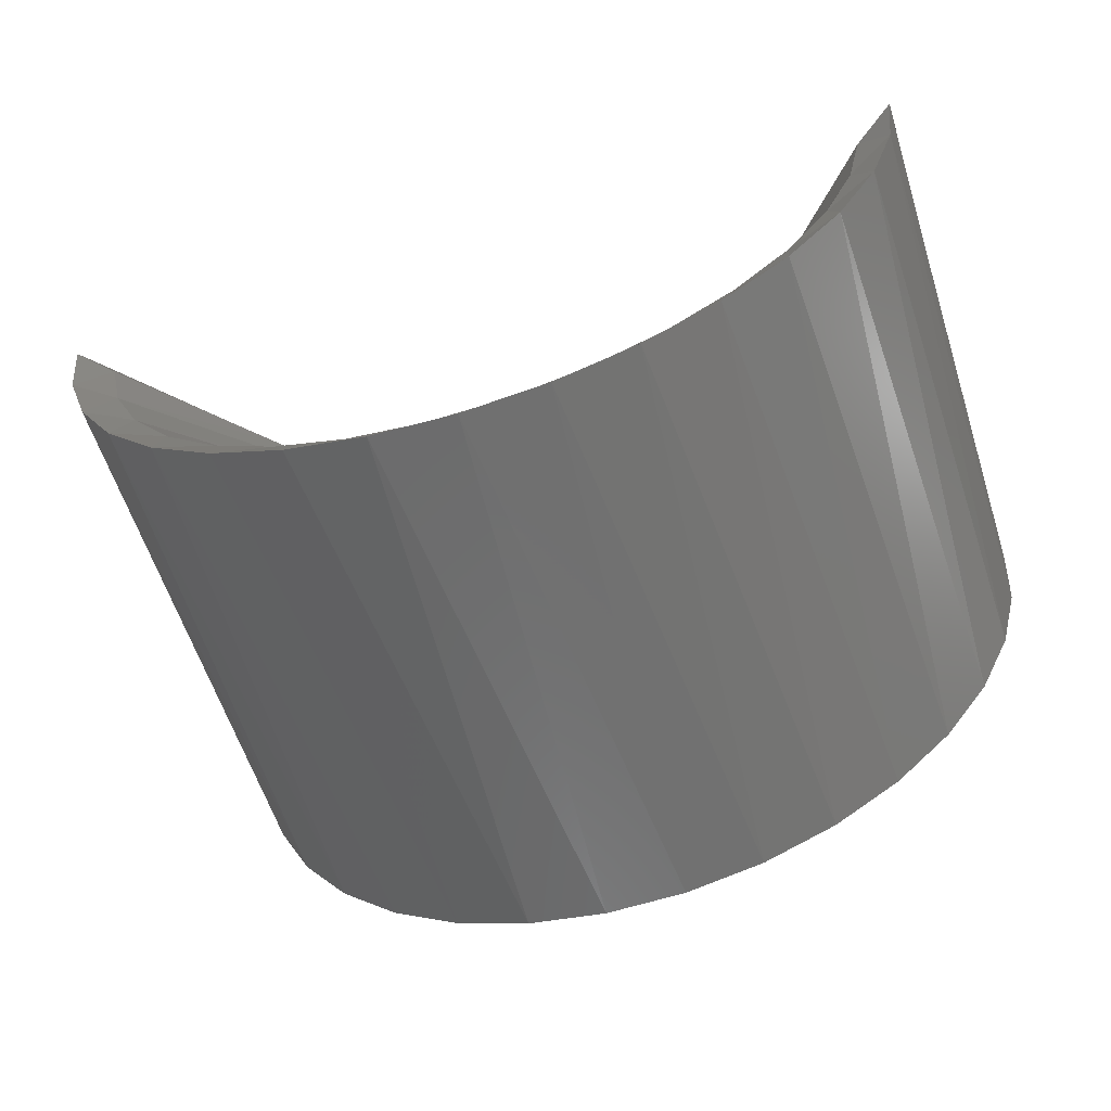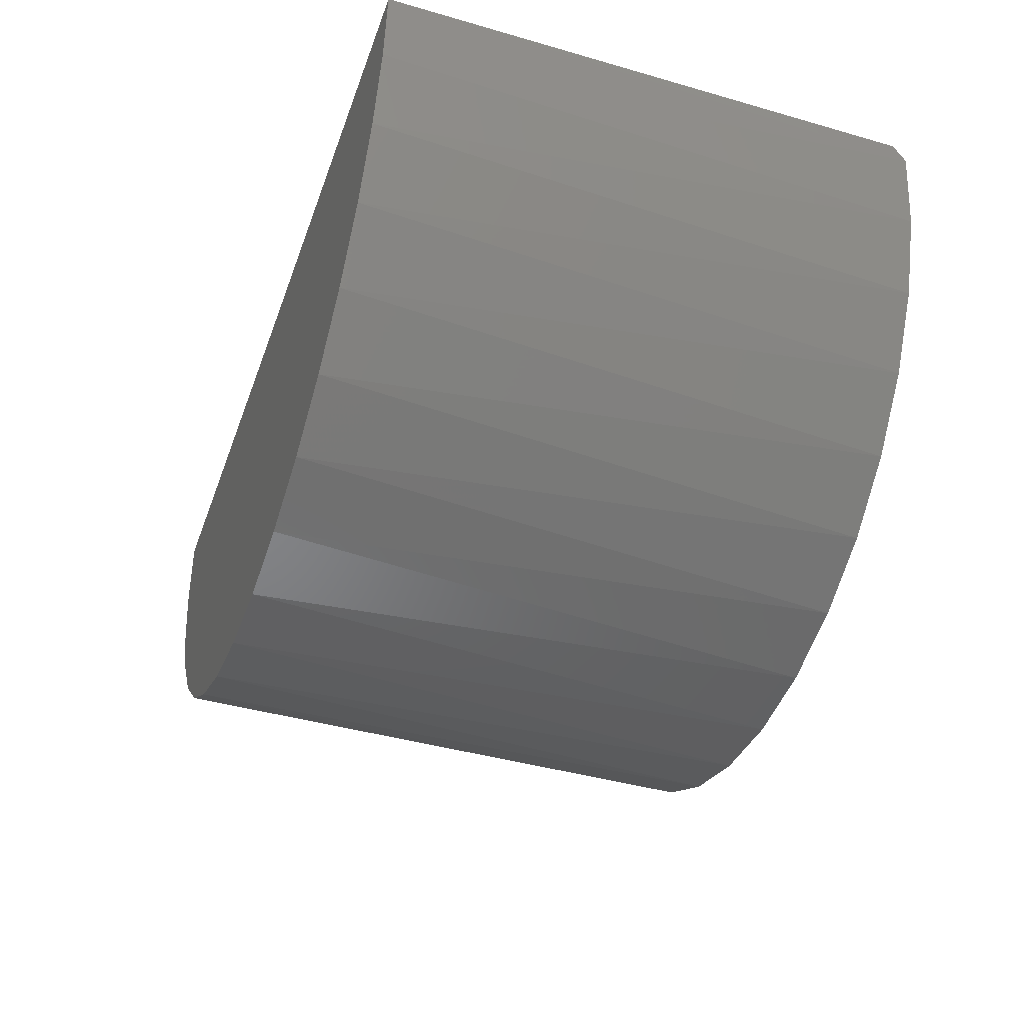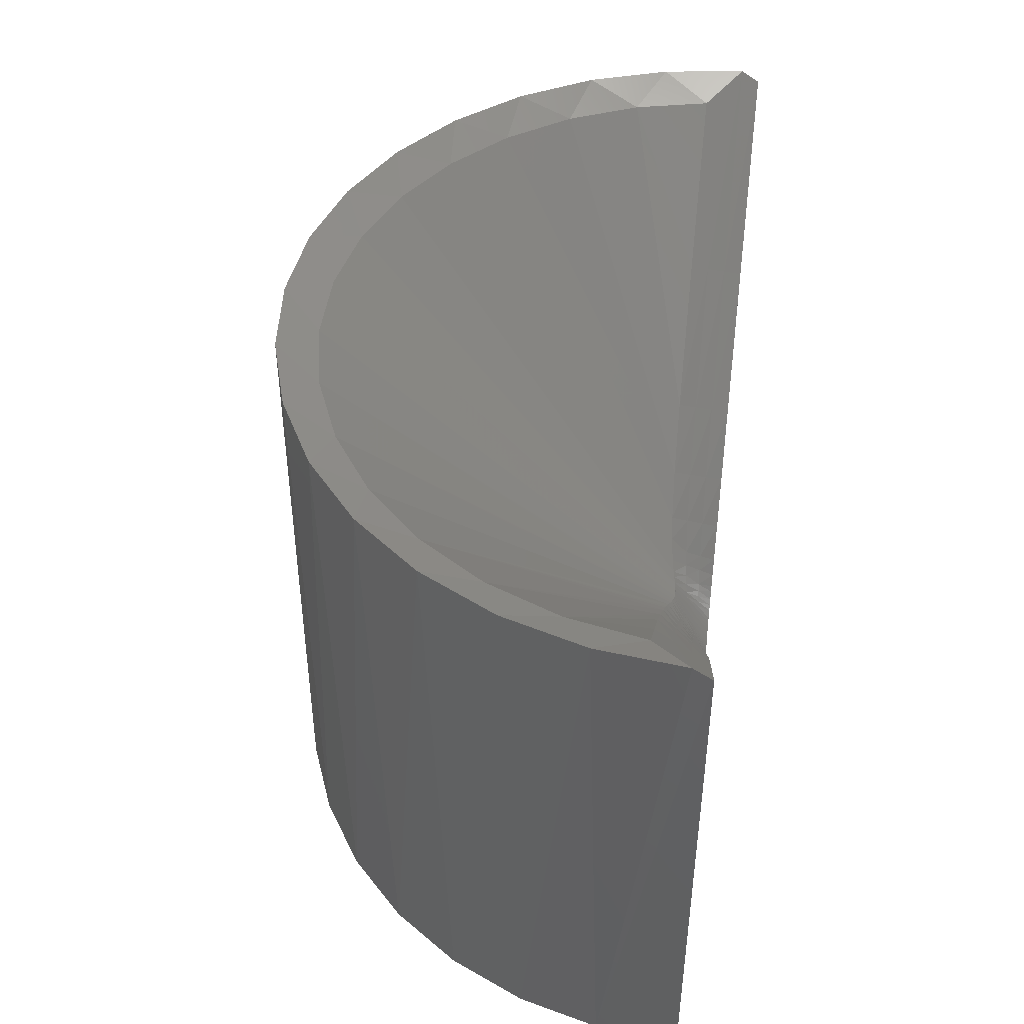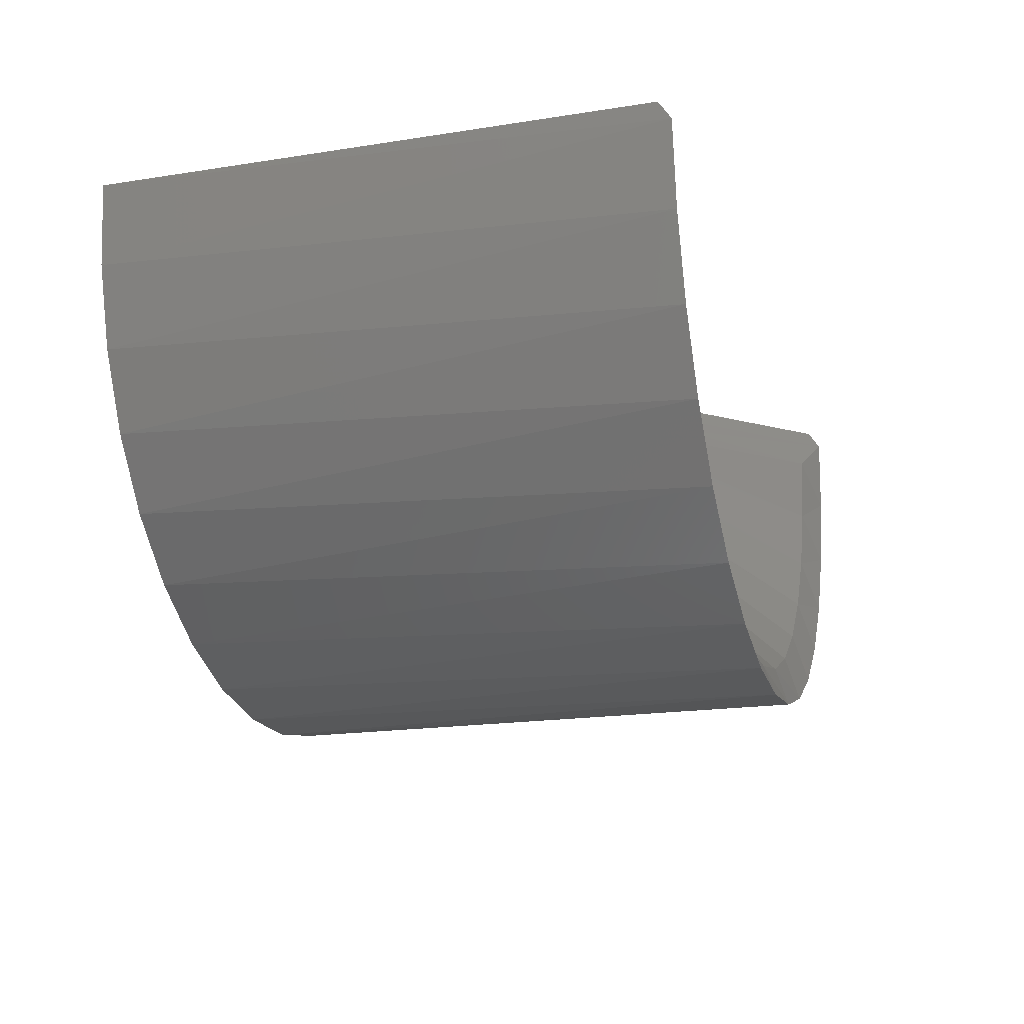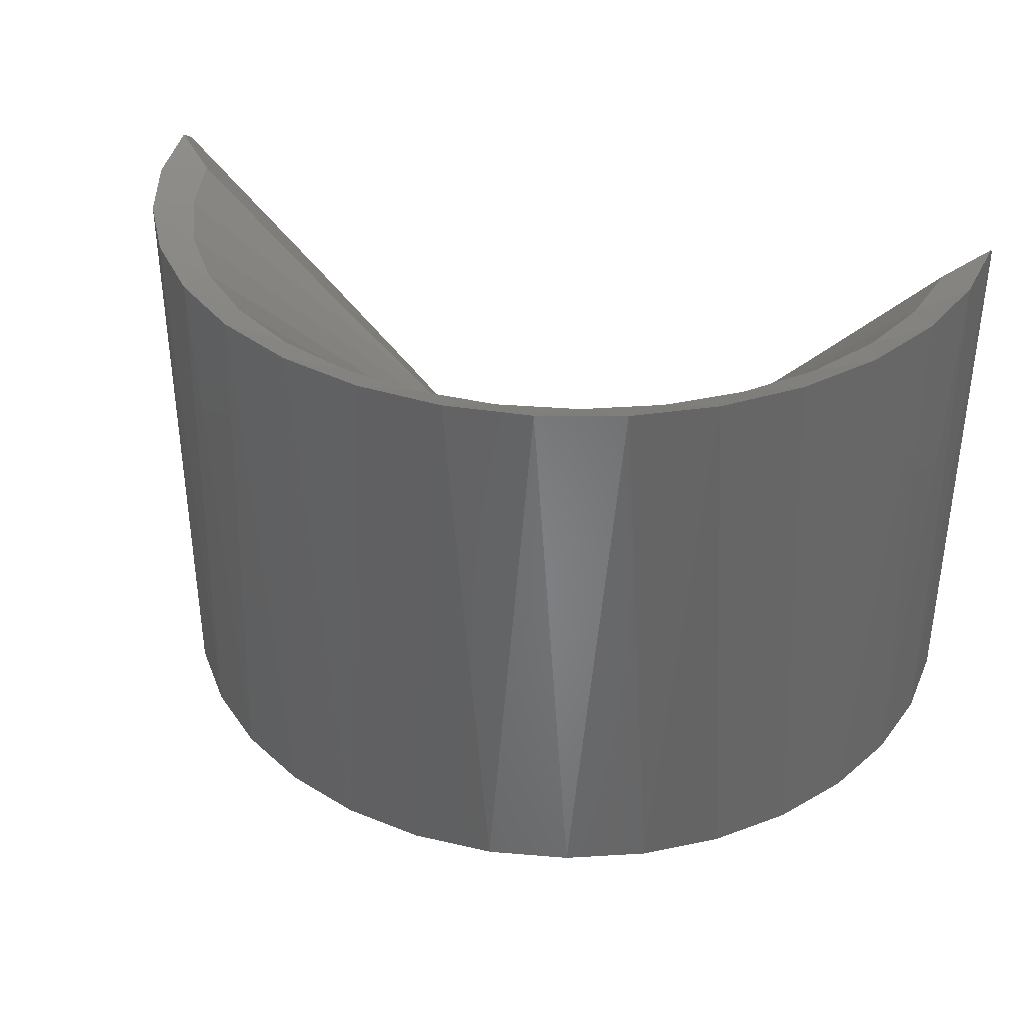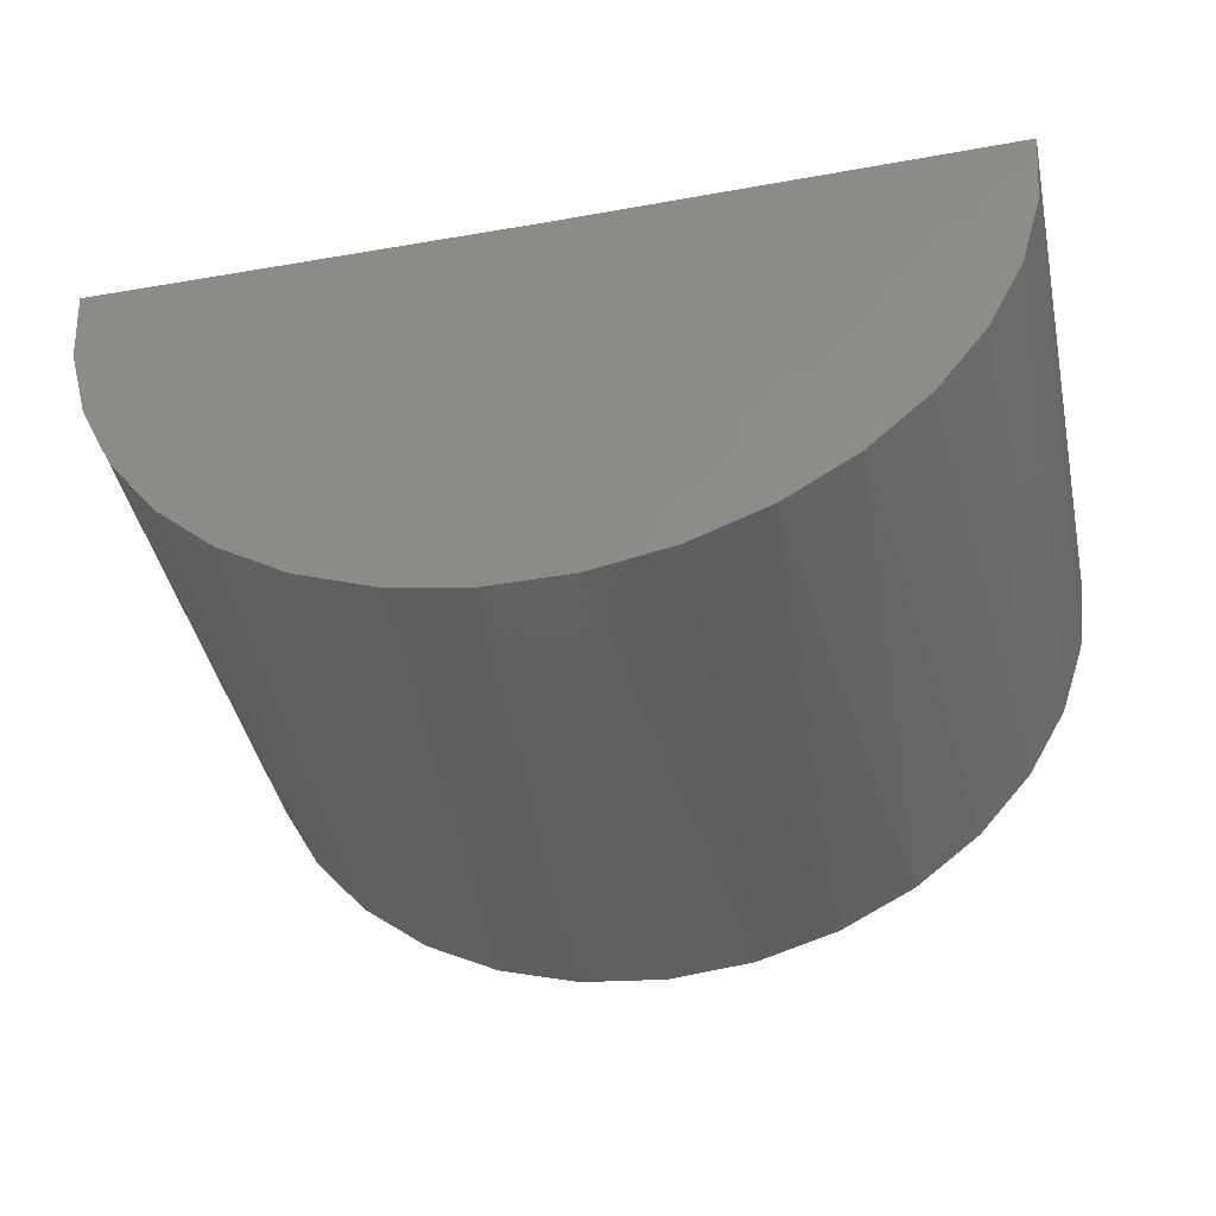
<metadata>
{"format":"stl","ext":"stl","renderer":"f3d","projection":"perspective","resolution":1024,"background":"white","views":[{"elev":-60.3,"azim":17.9,"up":"+Y"},{"elev":-41.8,"azim":-109.1,"up":"+Y"},{"elev":44.6,"azim":97.5,"up":"+Z"},{"elev":-18.7,"azim":-73.3,"up":"+Y"},{"elev":36.9,"azim":17.2,"up":"+Z"},{"elev":-42.5,"azim":-167.9,"up":"+Y"}]}
</metadata>
<code>
# stl→obj: 166 verts, 328 faces
v 1.703 0.01401 -0.75
v 0.5665 1.262e-16 -0.75
v 0.5665 1.605e-16 -0.4415
v 0.5807 0.0001751 -0.4408
v 0.5948 0.0003485 -0.4387
v 0.6061 0.0004877 -0.436
v 0.6173 0.000625 -0.4324
v 0.639 0.0008932 -0.4229
v 0.6531 0.001067 -0.4149
v 0.6669 0.001237 -0.4058
v 0.6849 0.001458 -0.3919
v 0.6967 0.001603 -0.3818
v 0.7201 0.001893 -0.3594
v 0.75 0.00226 -0.3281
v 0.8149 0.003061 -0.2558
v 0.9057 0.004179 -0.1556
v 1.039 0.005821 -0.01373
v 1.315 0.009219 0.2704
v 1.703 0.01401 0.6637
v -0.5703 0 -0.75
v -0.5703 1.57e-16 0.6637
v -0.1818 1.564e-16 0.2704
v 0.09403 1.555e-16 -0.01373
v 0.2274 1.545e-16 -0.1556
v 0.3181 1.535e-16 -0.2558
v 0.3831 1.527e-16 -0.3281
v 0.4129 1.525e-16 -0.3594
v 0.4364 1.526e-16 -0.3818
v 0.4482 1.528e-16 -0.3919
v 0.4662 1.533e-16 -0.4058
v 0.4799 1.538e-16 -0.4149
v 0.494 1.545e-16 -0.4229
v 0.5158 1.558e-16 -0.4324
v 0.5269 1.567e-16 -0.436
v 0.5382 1.576e-16 -0.4387
v 0.5523 1.59e-16 -0.4408
v 1.631 -0.3991 -0.75
v 1.686 -0.1959 -0.75
v 1.676 -0.25 0.6953
v 1.608 -0.4568 0.6953
v 1.539 -0.5886 -0.75
v 1.501 -0.647 0.6953
v 1.414 -0.7579 -0.75
v 1.361 -0.8133 0.6953
v 1.259 -0.9012 -0.75
v 1.191 -0.9499 0.6953
v 1.081 -1.014 -0.75
v 0.9986 -1.052 0.6953
v 0.8856 -1.091 -0.75
v 0.7902 -1.115 0.6953
v 0.6788 -1.131 -0.75
v 0.5735 -1.137 0.6953
v 0.4682 -1.133 -0.75
v 0.3566 -1.117 0.6953
v 0.261 -1.095 -0.75
v 0.1474 -1.057 0.6953
v 0.06423 -1.02 -0.75
v -0.04636 -0.9575 0.6953
v -0.1153 -0.9097 -0.75
v -0.2177 -0.8231 0.6953
v -0.2714 -0.7683 -0.75
v -0.3602 -0.6584 0.6953
v -0.3987 -0.6006 -0.75
v -0.4688 -0.4696 0.6953
v -0.4929 -0.4122 -0.75
v -0.5393 -0.2636 0.6953
v -0.5508 -0.2097 -0.75
v -0.5693 -0.04791 0.6953
v 1.703 -0.03391 0.6953
v 0.5612 -0.09958 -0.2871
v 0.579 -0.09991 -0.2862
v 0.5671 -0.09945 -0.2874
v 0.573 -0.09951 -0.2871
v 0.3892 -0.128 -0.1681
v -0.2188 -0.6778 0.6506
v 0.4346 -0.1232 -0.2063
v 0.5355 -0.1035 -0.2788
v 0.5201 -0.107 -0.2702
v 0.2777 -0.9964 0.6506
v 0.09266 -0.9229 0.6506
v 0.5085 -0.1098 -0.2627
v 0.4733 -1.033 0.6506
v 0.6724 -1.032 0.6506
v 0.5553 -0.1001 -0.2862
v 0.549 -0.1009 -0.2844
v 0.5446 -0.1016 -0.2829
v 0.5853 -0.1007 -0.2844
v 0.8676 -0.9927 0.6506
v 0.5989 -0.1031 -0.2788
v 0.5897 -0.1013 -0.2829
v 0.6143 -0.1064 -0.2702
v 1.052 -0.9169 0.6506
v 0.6529 -0.1145 -0.2434
v 0.6259 -0.109 -0.2627
v 1.218 -0.8074 0.6506
v 1.553 -0.3216 0.6506
v 1.265 -0.1307 0.3233
v 0.9815 -0.132 0.04866
v 1.596 -0.1273 0.6506
v -0.4157 -0.3338 0.6506
v -0.1299 -0.1393 0.3233
v -0.4614 -0.14 0.6506
v 0.1532 -0.1371 0.04866
v -0.3339 -0.5153 0.6506
v 0.2931 -0.1337 -0.08248
v 0.4816 -0.1156 -0.2434
v 0.4548 -0.1203 -0.2227
v -0.07491 -0.8153 0.6506
v 0.7 -0.1216 -0.2063
v 0.6797 -0.1189 -0.2227
v 1.36 -0.6681 0.6506
v 0.7454 -0.1258 -0.1681
v 1.473 -0.5041 0.6506
v 0.8416 -0.1303 -0.08248
v 0.5558 -0.03319 -0.3896
v 0.5496 -0.0667 -0.337
v -0.1472 -0.09284 0.3057
v 0.5439 -0.03335 -0.3879
v 0.4666 -0.03669 -0.3475
v 0.4358 -0.03852 -0.3208
v 0.407 -0.04009 -0.293
v 0.3418 -0.04267 -0.2266
v 0.2493 -0.04456 -0.1313
v 0.1137 -0.04569 0.007068
v -0.1645 -0.04642 0.288
v 0.5078 -0.03449 -0.3749
v 0.4947 -0.03511 -0.3675
v 0.5216 -0.06898 -0.3268
v 0.4816 -0.03582 -0.3588
v 0.5021 -0.07135 -0.3154
v 0.4813 -0.07412 -0.3004
v 0.4587 -0.07704 -0.2821
v 0.4309 -0.08018 -0.2578
v 0.3655 -0.08534 -0.1974
v 0.2712 -0.08911 -0.1069
v 0.1334 -0.09139 0.02786
v 0.5318 -0.03363 -0.3848
v 0.5198 -0.03401 -0.3804
v 0.5404 -0.06726 -0.3346
v 0.5342 -0.06775 -0.3324
v 1.281 -0.08404 0.3057
v 0.5777 -0.03306 -0.3896
v 0.5843 -0.06649 -0.337
v 0.5895 -0.03307 -0.3879
v 1.298 -0.03741 0.288
v 1.02 -0.04011 0.007068
v 0.8843 -0.04065 -0.1313
v 0.7918 -0.0399 -0.2266
v 0.7266 -0.03812 -0.293
v 0.6977 -0.03691 -0.3208
v 0.6669 -0.03545 -0.3475
v 1.001 -0.08605 0.02786
v 0.863 -0.08547 -0.1069
v 0.7686 -0.08286 -0.1974
v 0.7031 -0.07851 -0.2578
v 0.6753 -0.07571 -0.2821
v 0.6527 -0.07307 -0.3004
v 0.6318 -0.07055 -0.3154
v 0.6519 -0.03477 -0.3588
v 0.6123 -0.06842 -0.3268
v 0.6388 -0.03423 -0.3675
v 0.6256 -0.03376 -0.3749
v 0.6137 -0.03343 -0.3804
v 0.6017 -0.0332 -0.3848
v 0.5997 -0.06734 -0.3324
v 0.5935 -0.06693 -0.3346
f 1 2 3
f 1 3 4
f 1 4 5
f 1 5 6
f 1 6 7
f 1 7 8
f 1 8 9
f 1 9 10
f 1 10 11
f 1 11 12
f 1 12 13
f 1 13 14
f 1 14 15
f 1 15 16
f 1 16 17
f 1 17 18
f 1 18 19
f 20 21 22
f 20 22 23
f 20 23 24
f 20 24 25
f 20 25 26
f 20 26 27
f 20 27 28
f 20 28 29
f 20 29 30
f 20 30 31
f 20 31 32
f 20 32 33
f 20 33 34
f 20 34 35
f 20 35 36
f 20 36 3
f 20 3 2
f 37 38 39
f 39 40 37
f 41 37 40
f 40 42 41
f 43 41 42
f 42 44 43
f 45 43 44
f 44 46 45
f 47 45 46
f 46 48 47
f 49 47 48
f 48 50 49
f 51 49 50
f 50 52 51
f 53 51 52
f 52 54 53
f 53 54 55
f 55 54 56
f 55 56 57
f 57 56 58
f 57 58 59
f 59 58 60
f 59 60 61
f 61 60 62
f 61 62 63
f 63 62 64
f 63 64 65
f 65 64 66
f 65 66 67
f 21 20 68
f 68 20 67
f 68 67 66
f 1 19 38
f 38 19 69
f 38 69 39
f 70 71 72
f 71 73 72
f 74 75 76
f 77 78 79
f 78 80 79
f 81 80 78
f 82 83 84
f 84 85 82
f 82 85 86
f 86 79 82
f 77 79 86
f 83 87 71
f 84 83 71
f 88 89 90
f 90 83 88
f 90 87 83
f 91 89 88
f 92 93 94
f 91 92 94
f 91 88 92
f 93 92 95
f 96 97 98
f 97 96 99
f 100 101 102
f 70 84 71
f 101 100 103
f 103 100 104
f 103 104 105
f 105 104 75
f 105 75 74
f 81 106 80
f 80 106 107
f 80 107 108
f 108 107 76
f 108 76 75
f 109 110 111
f 111 110 93
f 111 93 95
f 109 111 112
f 112 111 113
f 112 113 114
f 114 113 96
f 114 96 98
f 99 39 69
f 99 96 39
f 102 66 100
f 102 68 66
f 96 40 39
f 111 44 42
f 111 42 113
f 42 40 113
f 113 40 96
f 95 46 44
f 95 44 111
f 92 48 46
f 92 46 95
f 83 52 50
f 83 50 88
f 50 48 88
f 88 48 92
f 82 54 52
f 82 52 83
f 79 56 54
f 79 54 82
f 108 60 58
f 108 58 80
f 58 56 80
f 80 56 79
f 75 62 60
f 75 60 108
f 104 64 62
f 104 62 75
f 66 64 100
f 100 64 104
f 115 72 3
f 115 116 72
f 116 70 72
f 101 117 102
f 118 116 115
f 29 28 119
f 119 28 27
f 119 27 120
f 120 27 26
f 120 26 121
f 121 26 25
f 121 25 122
f 122 25 24
f 122 24 123
f 123 24 23
f 123 23 124
f 124 23 22
f 124 22 125
f 125 22 21
f 125 21 68
f 126 127 128
f 128 127 129
f 128 129 130
f 130 129 119
f 130 119 131
f 131 119 120
f 131 120 132
f 132 120 121
f 132 121 133
f 133 121 122
f 133 122 134
f 134 122 123
f 134 123 135
f 135 123 124
f 135 124 136
f 136 124 125
f 136 125 117
f 117 125 68
f 117 68 102
f 3 36 115
f 115 36 35
f 115 35 118
f 118 35 34
f 118 34 137
f 137 34 33
f 137 33 138
f 138 33 32
f 138 32 126
f 126 32 31
f 126 31 127
f 127 31 30
f 127 30 129
f 129 30 29
f 129 29 119
f 107 133 76
f 76 133 134
f 76 134 74
f 74 134 135
f 74 135 105
f 105 135 136
f 105 136 103
f 103 136 117
f 103 117 101
f 70 116 84
f 84 116 139
f 84 139 85
f 85 139 140
f 85 140 86
f 86 140 128
f 86 128 77
f 77 128 130
f 77 130 78
f 78 130 131
f 78 131 81
f 81 131 132
f 81 132 106
f 106 132 133
f 106 133 107
f 137 138 140
f 140 138 126
f 140 126 128
f 140 139 137
f 137 139 116
f 137 116 118
f 99 141 97
f 142 143 144
f 72 73 143
f 72 143 142
f 72 142 3
f 69 19 145
f 145 19 18
f 145 18 146
f 146 18 17
f 146 17 147
f 147 17 16
f 147 16 148
f 148 16 15
f 148 15 149
f 149 15 14
f 149 14 150
f 150 14 13
f 150 13 151
f 151 13 12
f 151 12 11
f 99 69 141
f 141 69 145
f 141 145 152
f 152 145 146
f 152 146 153
f 153 146 147
f 153 147 154
f 154 147 148
f 154 148 155
f 155 148 149
f 155 149 156
f 156 149 150
f 156 150 157
f 157 150 151
f 157 151 158
f 158 151 159
f 158 159 160
f 160 159 161
f 160 161 162
f 151 11 159
f 159 11 10
f 159 10 161
f 161 10 9
f 161 9 162
f 162 9 8
f 162 8 163
f 163 8 7
f 163 7 164
f 164 7 6
f 164 6 144
f 144 6 5
f 144 5 142
f 142 5 4
f 142 4 3
f 97 141 98
f 98 141 152
f 98 152 114
f 114 152 153
f 114 153 112
f 112 153 154
f 112 154 109
f 109 154 155
f 109 155 110
f 110 155 93
f 93 155 156
f 93 156 94
f 94 156 157
f 94 157 91
f 91 157 158
f 91 158 89
f 89 158 160
f 89 160 90
f 90 160 165
f 90 165 87
f 87 165 166
f 87 166 71
f 71 166 143
f 71 143 73
f 160 162 165
f 165 162 163
f 165 163 164
f 144 143 164
f 164 143 166
f 164 166 165
f 38 2 1
f 43 63 41
f 41 63 65
f 41 65 37
f 37 65 67
f 37 67 38
f 38 67 20
f 38 20 2
f 63 43 61
f 61 43 45
f 61 45 59
f 59 45 47
f 59 47 57
f 57 47 49
f 57 49 55
f 55 49 51
f 55 51 53

</code>
